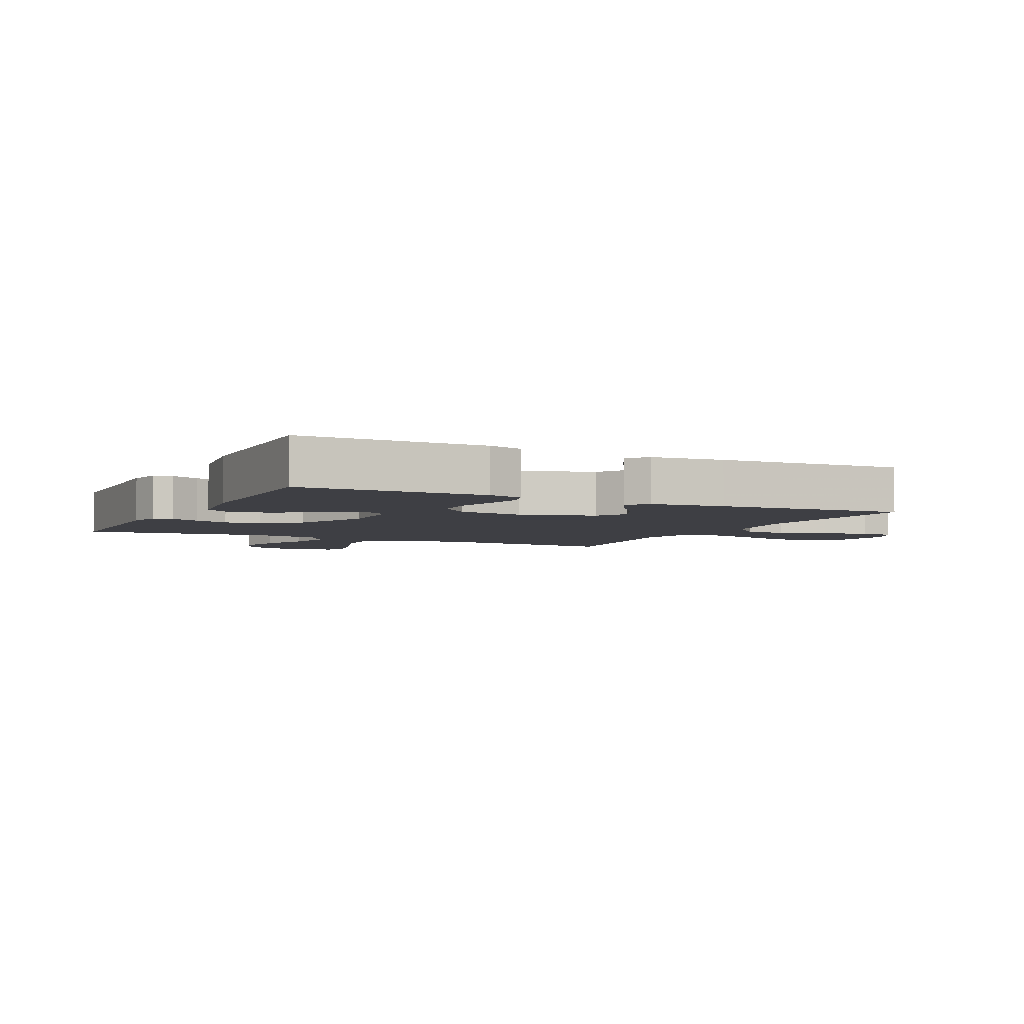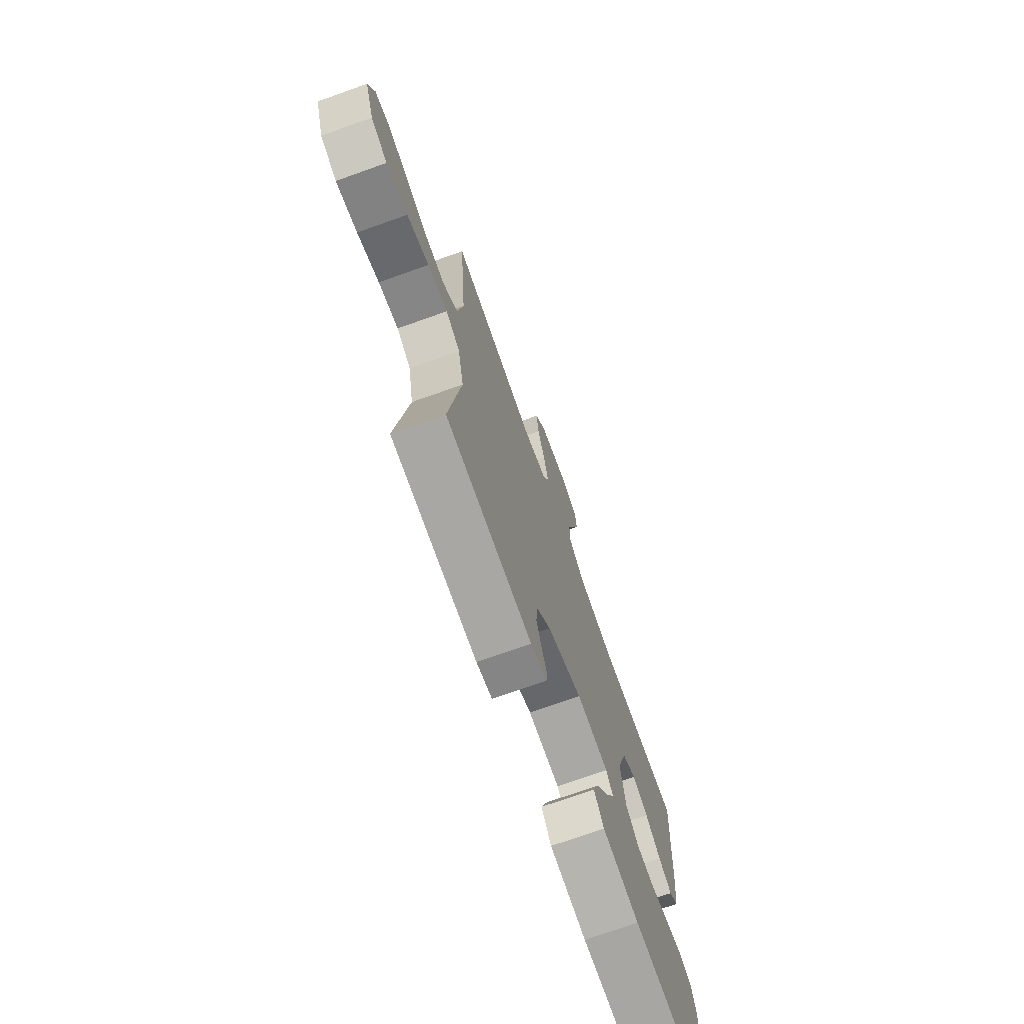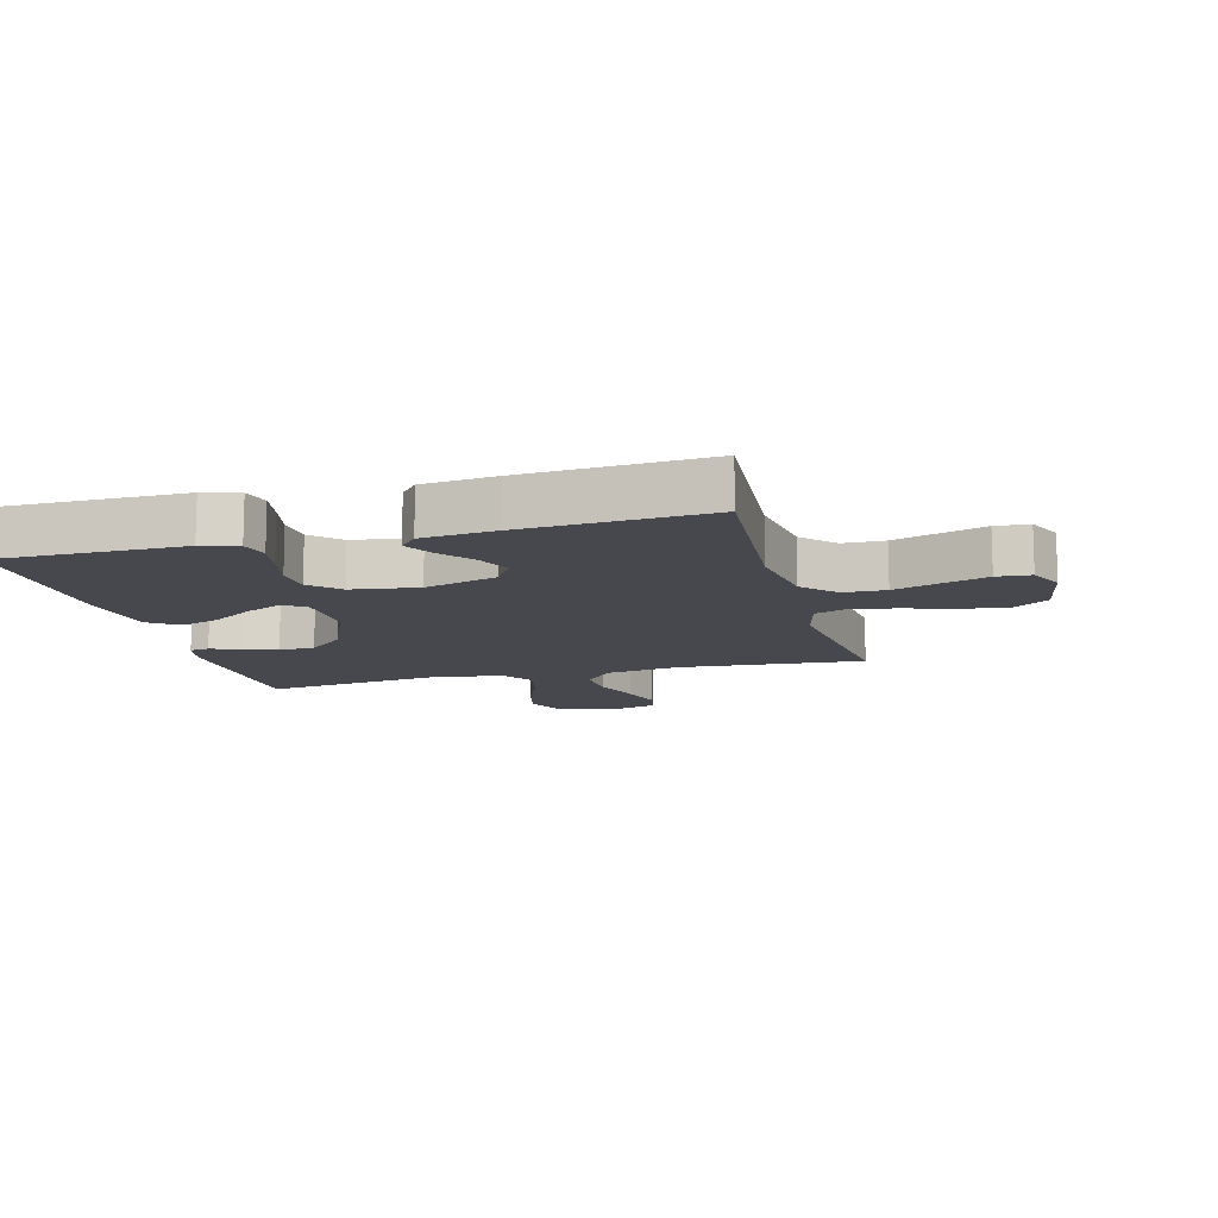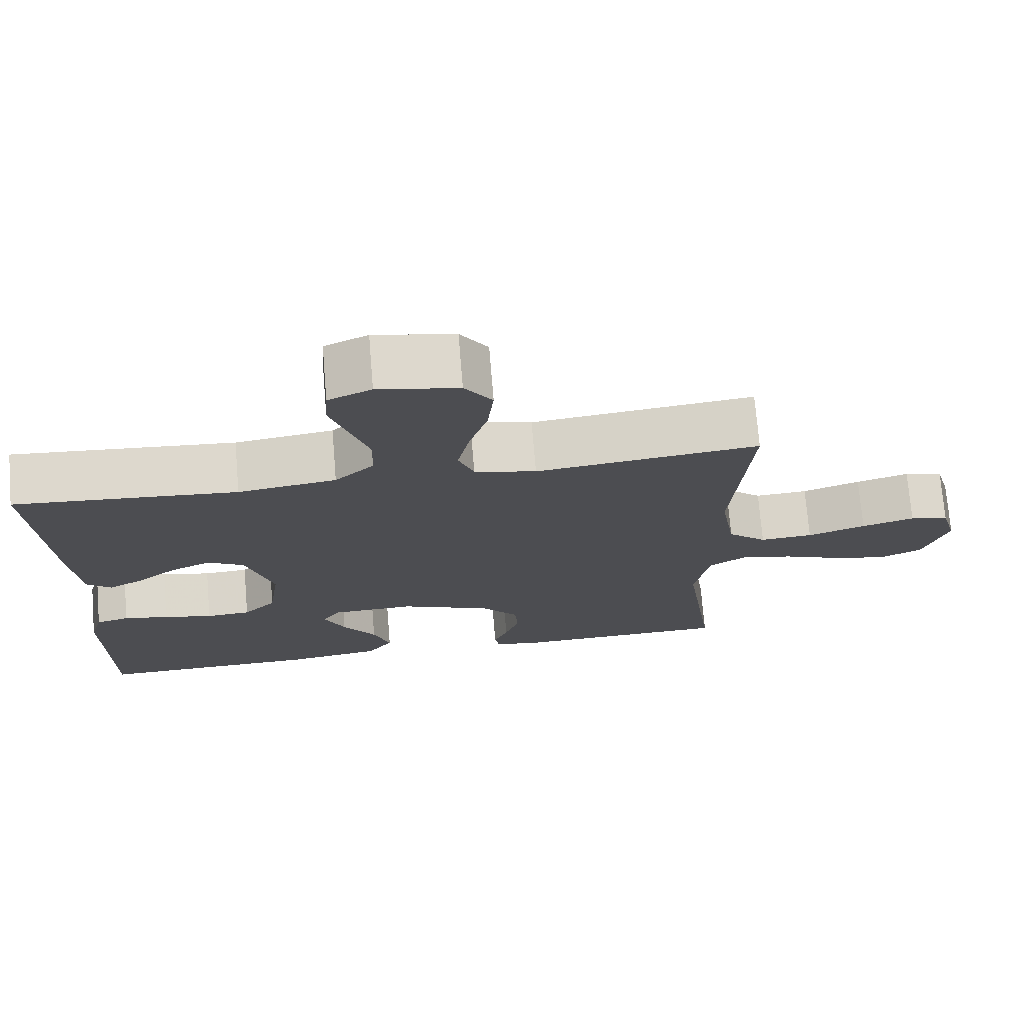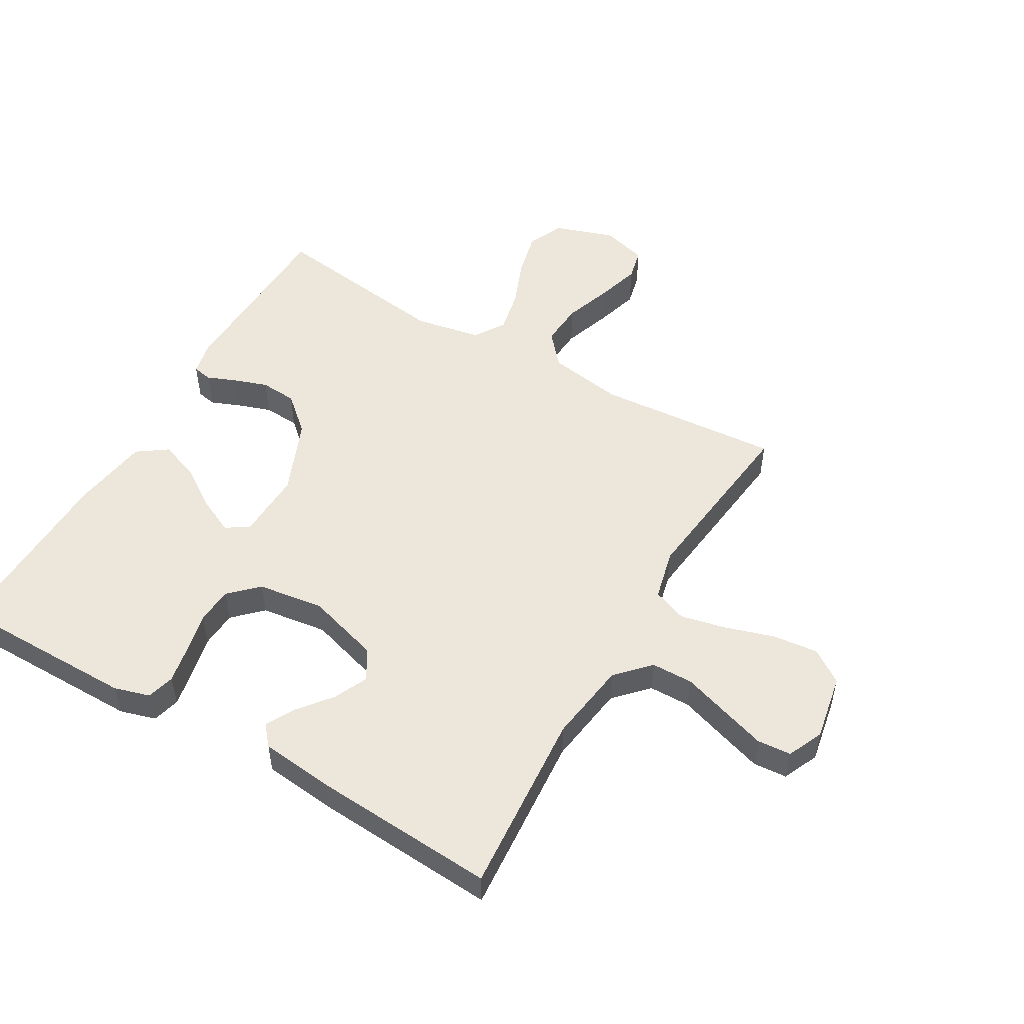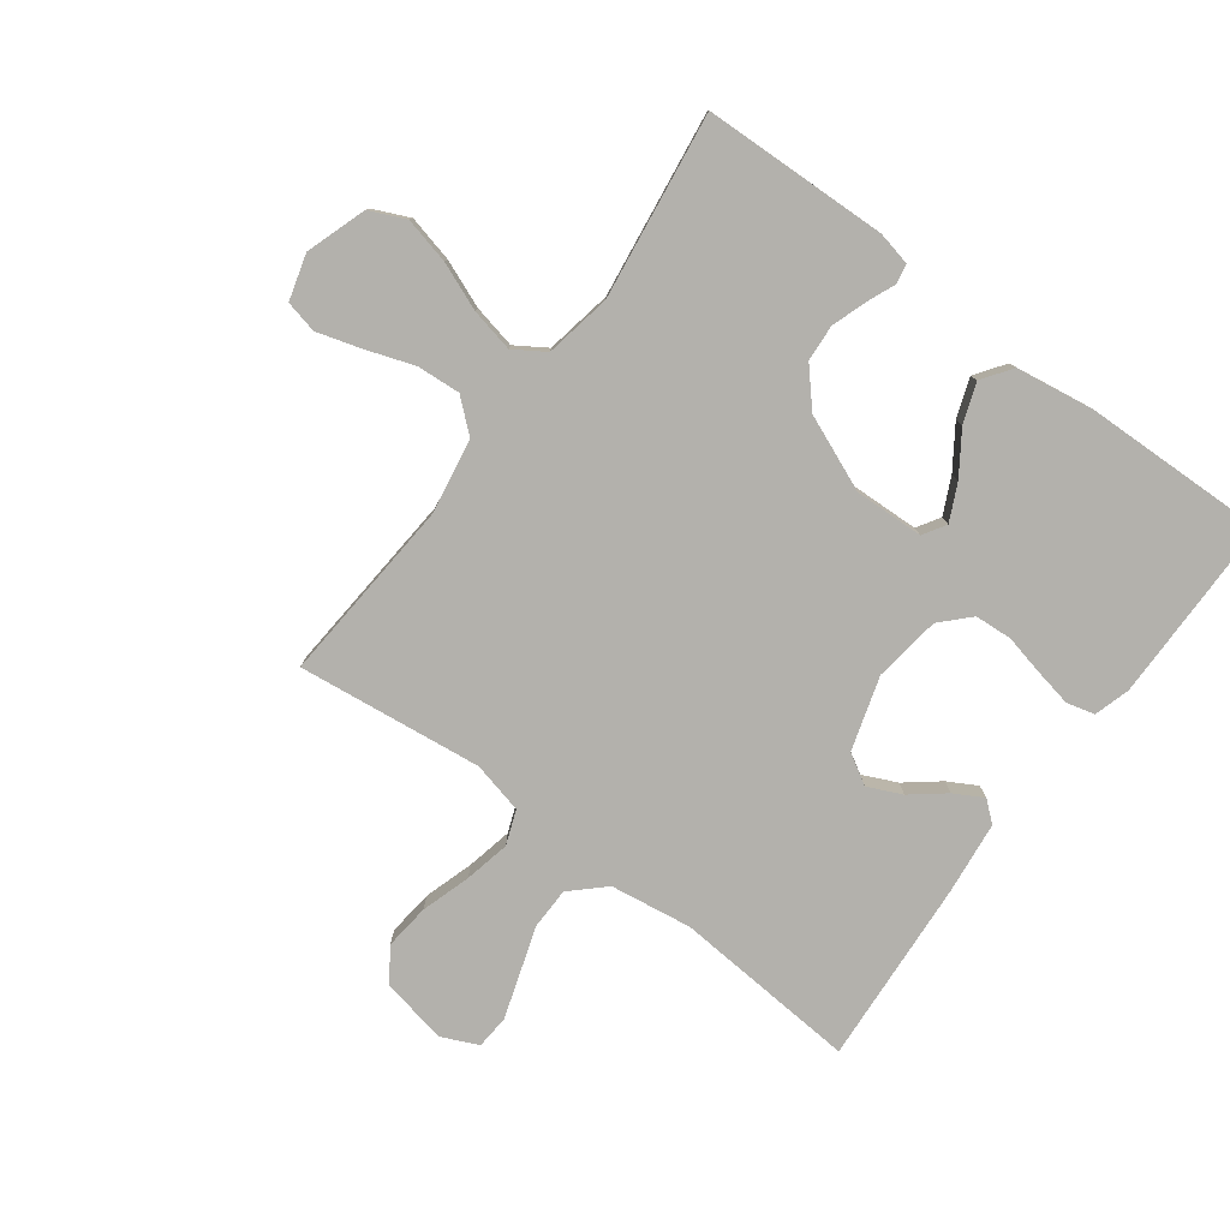
<metadata>
{"format":"obj","ext":"obj","renderer":"f3d","projection":"perspective","resolution":1024,"background":"white","views":[{"elev":-4.4,"azim":-116.3,"up":"+Y"},{"elev":-73.1,"azim":109.6,"up":"+Z"},{"elev":-11.9,"azim":-75.2,"up":"+Y"},{"elev":73.3,"azim":-4.7,"up":"+Z"},{"elev":51.7,"azim":-59.9,"up":"+Y"},{"elev":-79.1,"azim":143.4,"up":"+Y"}]}
</metadata>
<code>
v -0.5 0.07 0.5
v -0.2 0.07 0.477
v -0.068 0.07 0.496
v -0.015 0.07 0.546
v -0.014 0.07 0.614
v -0.039 0.07 0.69
v -0.062 0.07 0.761
v -0.058 0.07 0.816
v 0 0.07 0.842
v 0.108 0.07 0.822
v 0.145 0.07 0.768
v 0.137 0.07 0.694
v 0.112 0.07 0.614
v 0.096 0.07 0.54
v 0.117 0.07 0.485
v 0.2 0.07 0.465
v 0.5 0.07 0.5
v 0.477 0.07 0.2
v 0.497 0.07 0.078
v 0.549 0.07 0.033
v 0.62 0.07 0.038
v 0.698 0.07 0.065
v 0.769 0.07 0.086
v 0.821 0.07 0.074
v 0.842 0.07 0
v 0.809 0.07 -0.098
v 0.751 0.07 -0.124
v 0.676 0.07 -0.106
v 0.599 0.07 -0.075
v 0.529 0.07 -0.06
v 0.479 0.07 -0.092
v 0.459 0.07 -0.2
v 0.5 0.07 -0.5
v 0.2 0.07 -0.509
v 0.145 0.07 -0.497
v 0.139 0.07 -0.465
v 0.158 0.07 -0.419
v 0.177 0.07 -0.363
v 0.173 0.07 -0.304
v 0.122 0.07 -0.246
v 0 0.07 -0.195
v -0.112 0.07 -0.199
v -0.135 0.07 -0.236
v -0.107 0.07 -0.295
v -0.062 0.07 -0.362
v -0.039 0.07 -0.426
v -0.073 0.07 -0.474
v -0.2 0.07 -0.493
v -0.5 0.07 -0.5
v -0.501 0.07 -0.2
v -0.484 0.07 -0.142
v -0.439 0.07 -0.13
v -0.378 0.07 -0.142
v -0.312 0.07 -0.157
v -0.252 0.07 -0.153
v -0.208 0.07 -0.108
v -0.193 0.07 0
v -0.229 0.07 0.119
v -0.278 0.07 0.148
v -0.333 0.07 0.123
v -0.387 0.07 0.08
v -0.434 0.07 0.054
v -0.467 0.07 0.082
v -0.48 0.07 0.2
v -0.5 0 0.5
v -0.2 0 0.477
v -0.068 0 0.496
v -0.015 0 0.546
v -0.014 0 0.614
v -0.039 0 0.69
v -0.062 0 0.761
v -0.058 0 0.816
v 0 0 0.842
v 0.108 0 0.822
v 0.145 0 0.768
v 0.137 0 0.694
v 0.112 0 0.614
v 0.096 0 0.54
v 0.117 0 0.485
v 0.2 0 0.465
v 0.5 0 0.5
v 0.477 0 0.2
v 0.497 0 0.078
v 0.549 0 0.033
v 0.62 0 0.038
v 0.698 0 0.065
v 0.769 0 0.086
v 0.821 0 0.074
v 0.842 0 0
v 0.809 0 -0.098
v 0.751 0 -0.124
v 0.676 0 -0.106
v 0.599 0 -0.075
v 0.529 0 -0.06
v 0.479 0 -0.092
v 0.459 0 -0.2
v 0.5 0 -0.5
v 0.2 0 -0.509
v 0.145 0 -0.497
v 0.139 0 -0.465
v 0.158 0 -0.419
v 0.177 0 -0.363
v 0.173 0 -0.304
v 0.122 0 -0.246
v 0 0 -0.195
v -0.112 0 -0.199
v -0.135 0 -0.236
v -0.107 0 -0.295
v -0.062 0 -0.362
v -0.039 0 -0.426
v -0.073 0 -0.474
v -0.2 0 -0.493
v -0.5 0 -0.5
v -0.501 0 -0.2
v -0.484 0 -0.142
v -0.439 0 -0.13
v -0.378 0 -0.142
v -0.312 0 -0.157
v -0.252 0 -0.153
v -0.208 0 -0.108
v -0.193 0 0
v -0.229 0 0.119
v -0.278 0 0.148
v -0.333 0 0.123
v -0.387 0 0.08
v -0.434 0 0.054
v -0.467 0 0.082
v -0.48 0 0.2
f 63 64 1 2
f 60 61 62 63
f 59 60 63 2
f 58 59 2 3
f 57 58 3 4
f 56 57 4
f 51 52 53 54
f 49 50 51 54
f 49 54 55
f 48 49 55 56
f 44 45 46 47
f 43 44 47 48
f 34 35 36 37
f 32 33 34 37
f 31 32 37 38
f 26 27 28 29
f 26 29 30
f 25 26 30
f 24 25 30
f 21 22 23 24
f 21 24 30
f 20 21 30 31
f 16 17 18
f 15 16 18 19
f 10 11 12 13
f 10 13 14
f 9 10 14
f 8 9 14
f 5 6 7 8
f 5 8 14 15
f 43 48 56 4
f 20 31 38 39
f 19 20 39 40
f 4 5 15 19
f 4 19 40 41
f 42 43 4
f 4 41 42
f 66 65 128 127
f 127 126 125 124
f 66 127 124 123
f 67 66 123 122
f 68 67 122 121
f 68 121 120
f 118 117 116 115
f 118 115 114 113
f 119 118 113
f 120 119 113 112
f 111 110 109 108
f 112 111 108 107
f 101 100 99 98
f 101 98 97 96
f 102 101 96 95
f 93 92 91 90
f 94 93 90
f 94 90 89
f 94 89 88
f 88 87 86 85
f 94 88 85
f 95 94 85 84
f 82 81 80
f 83 82 80 79
f 77 76 75 74
f 78 77 74
f 78 74 73
f 78 73 72
f 72 71 70 69
f 79 78 72 69
f 68 120 112 107
f 103 102 95 84
f 104 103 84 83
f 83 79 69 68
f 105 104 83 68
f 68 107 106
f 106 105 68
f 1 65 66 2
f 2 66 67 3
f 3 67 68 4
f 4 68 69 5
f 5 69 70 6
f 6 70 71 7
f 7 71 72 8
f 8 72 73 9
f 9 73 74 10
f 10 74 75 11
f 11 75 76 12
f 12 76 77 13
f 13 77 78 14
f 14 78 79 15
f 15 79 80 16
f 16 80 81 17
f 17 81 82 18
f 18 82 83 19
f 19 83 84 20
f 20 84 85 21
f 21 85 86 22
f 22 86 87 23
f 23 87 88 24
f 24 88 89 25
f 25 89 90 26
f 26 90 91 27
f 27 91 92 28
f 28 92 93 29
f 29 93 94 30
f 30 94 95 31
f 31 95 96 32
f 32 96 97 33
f 33 97 98 34
f 34 98 99 35
f 35 99 100 36
f 36 100 101 37
f 37 101 102 38
f 38 102 103 39
f 39 103 104 40
f 40 104 105 41
f 41 105 106 42
f 42 106 107 43
f 43 107 108 44
f 44 108 109 45
f 45 109 110 46
f 46 110 111 47
f 47 111 112 48
f 48 112 113 49
f 49 113 114 50
f 50 114 115 51
f 51 115 116 52
f 52 116 117 53
f 53 117 118 54
f 54 118 119 55
f 55 119 120 56
f 56 120 121 57
f 57 121 122 58
f 58 122 123 59
f 59 123 124 60
f 60 124 125 61
f 61 125 126 62
f 62 126 127 63
f 63 127 128 64
f 64 128 65 1

</code>
